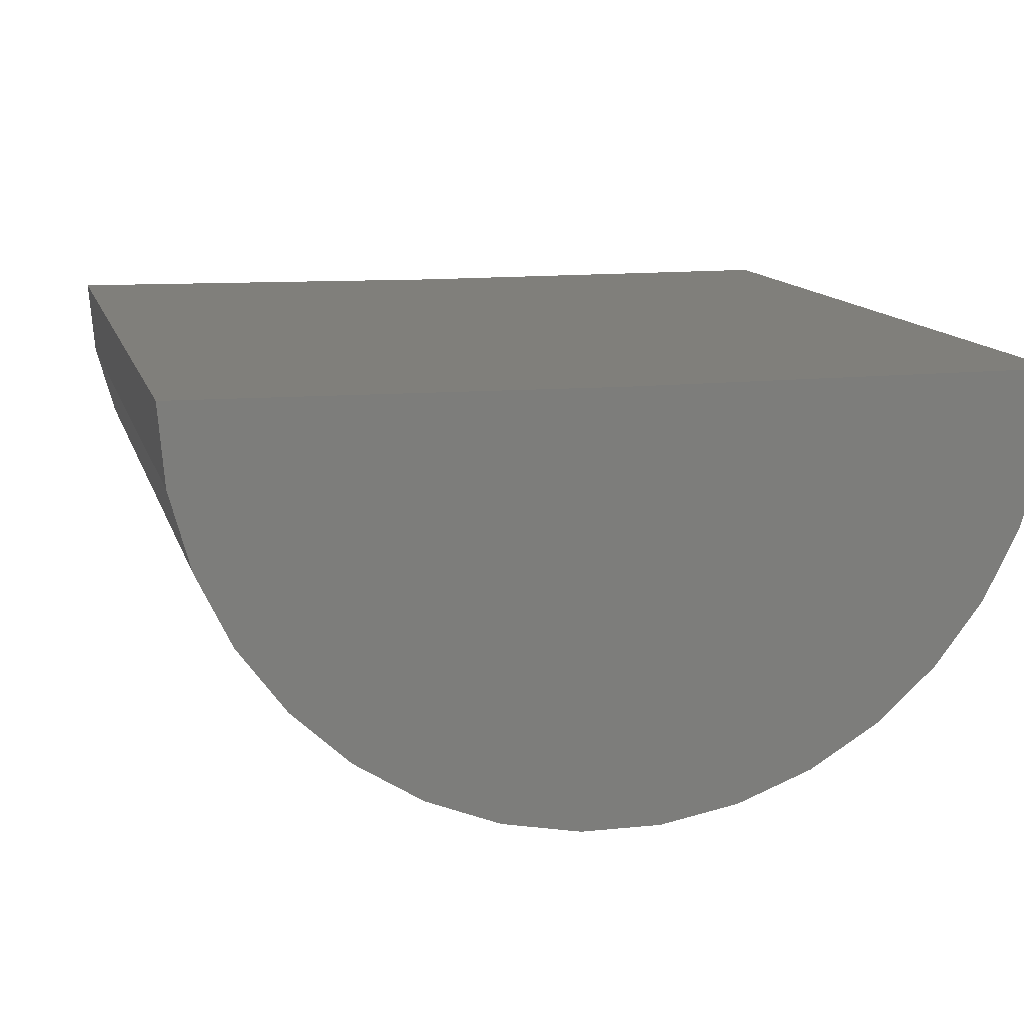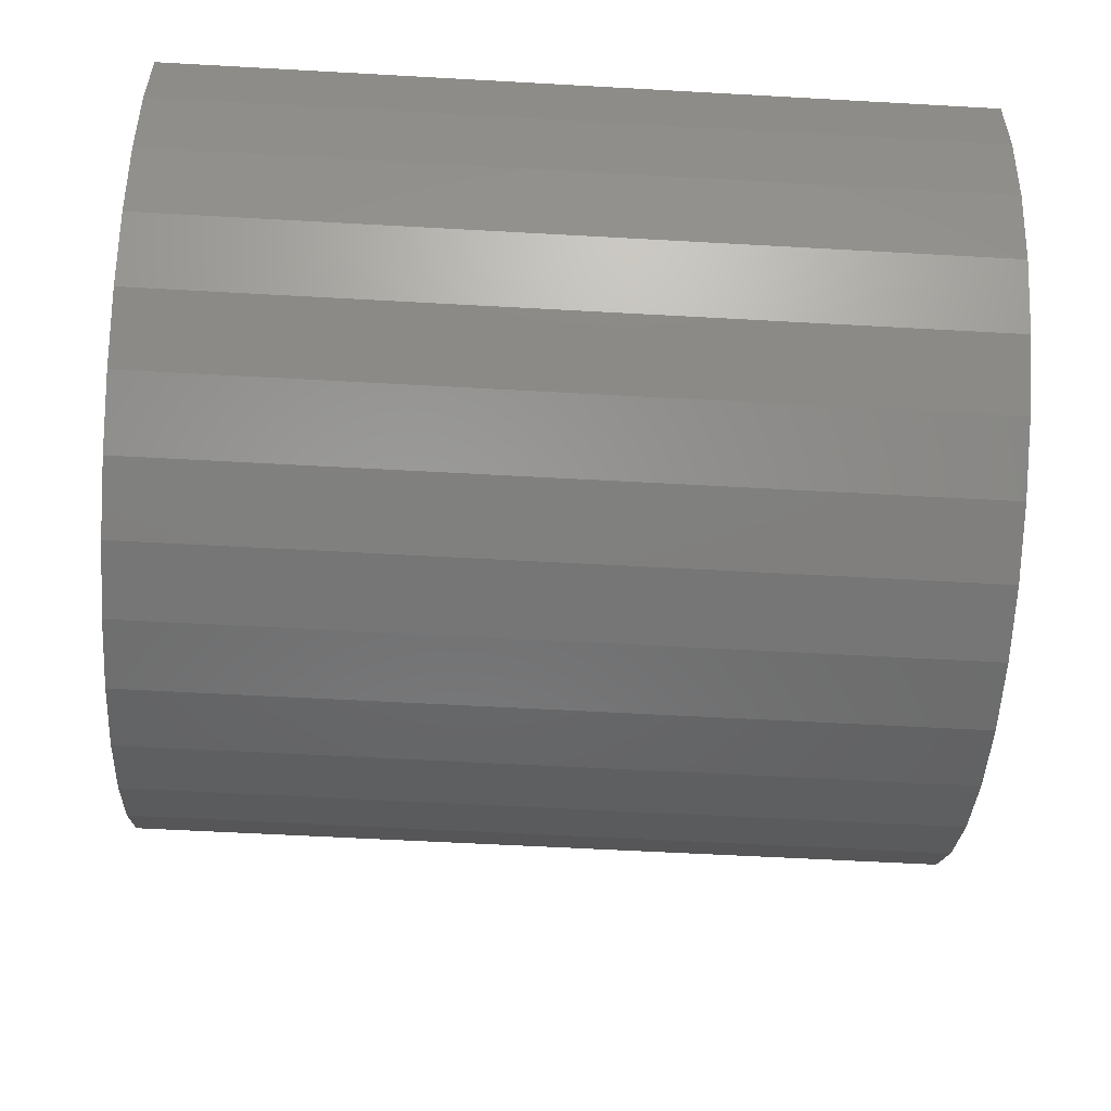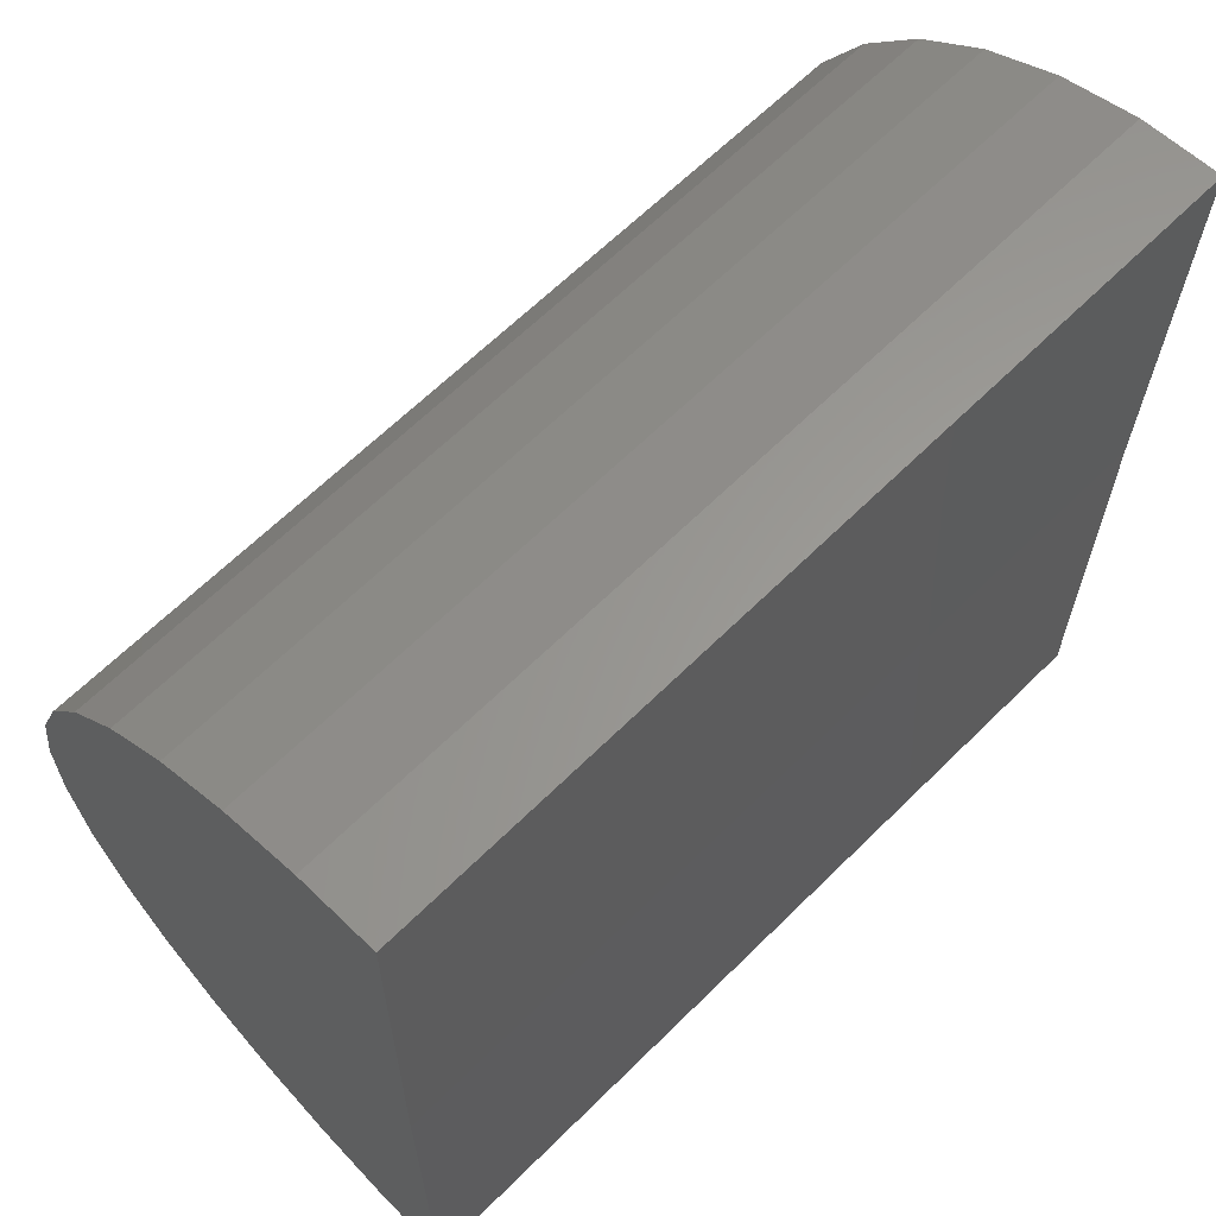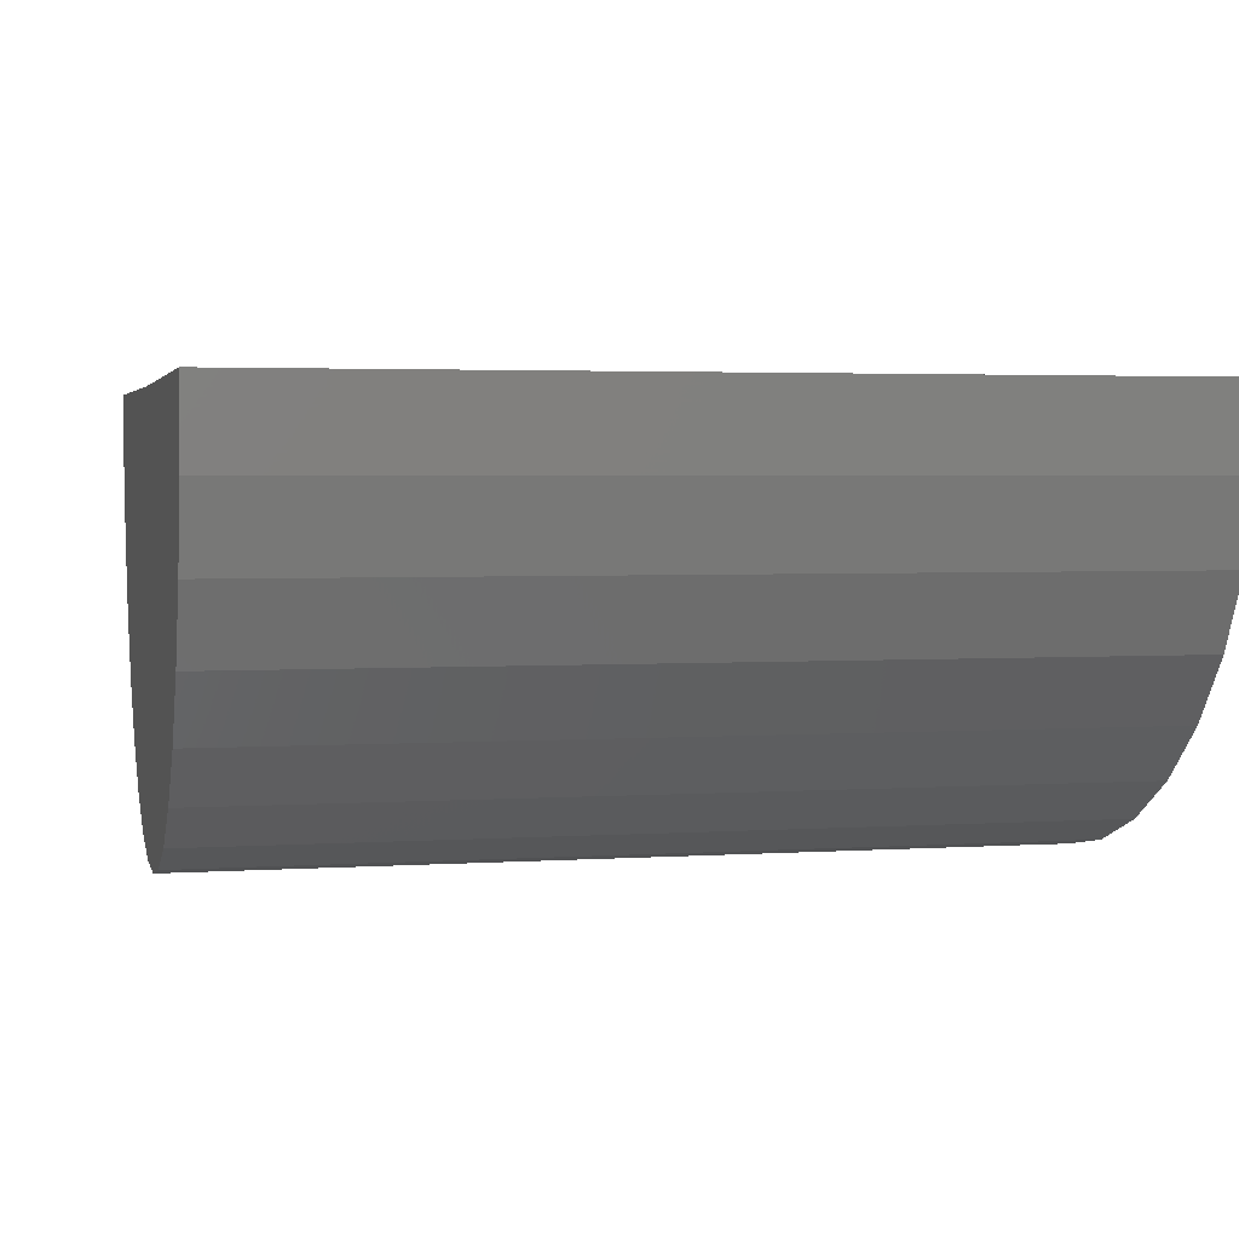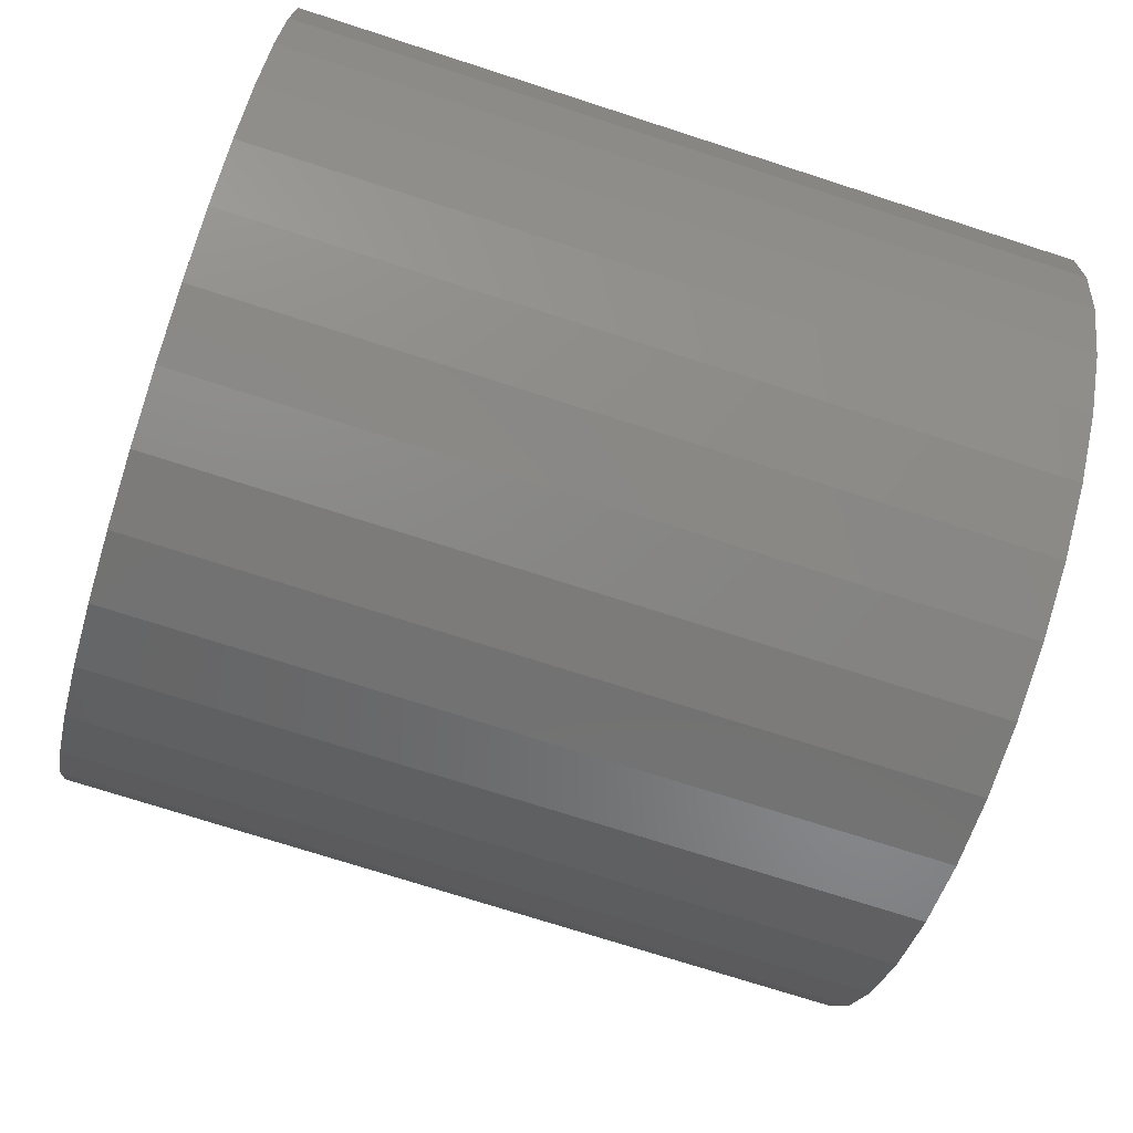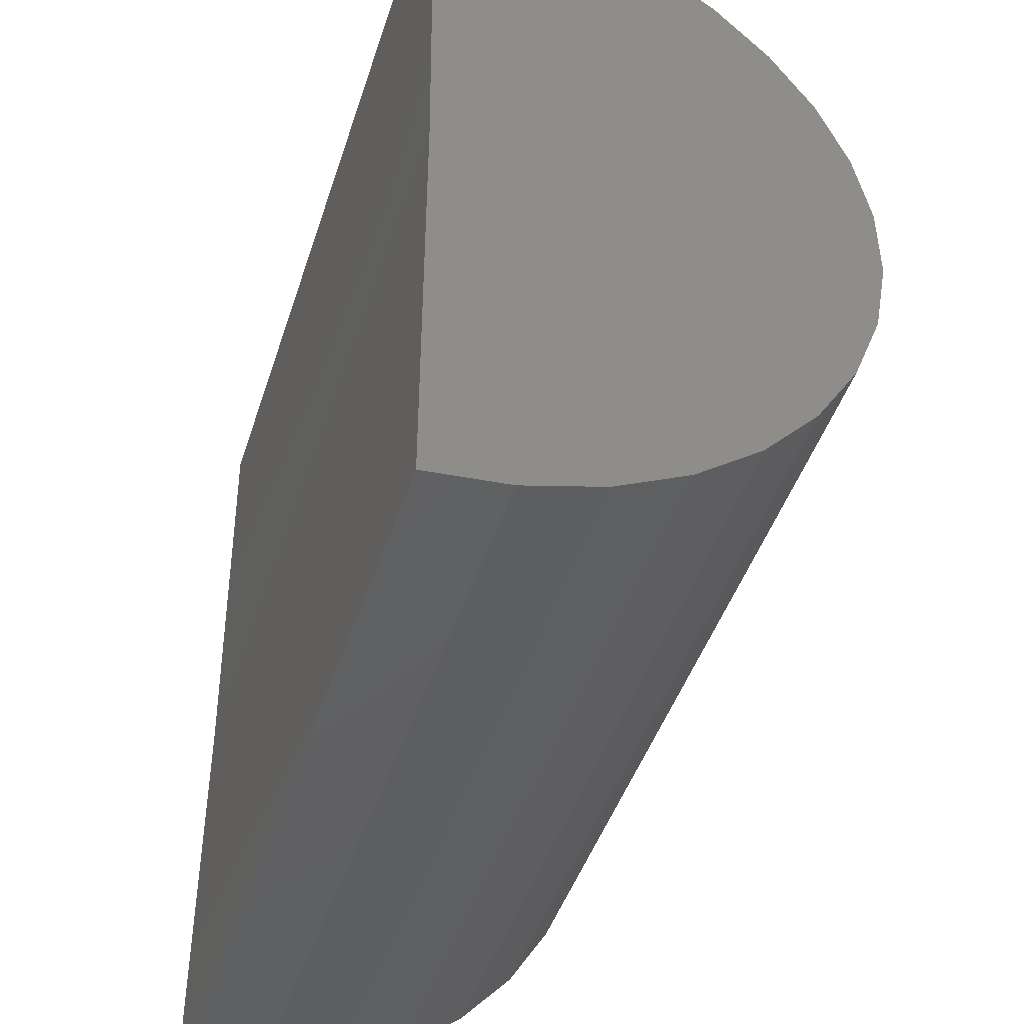
<metadata>
{"format":"stl","ext":"stl","renderer":"f3d","projection":"perspective","resolution":1024,"background":"white","views":[{"elev":12.7,"azim":75.6,"up":"+Y"},{"elev":-58.7,"azim":176.7,"up":"+Y"},{"elev":64.3,"azim":135.1,"up":"+Z"},{"elev":3.0,"azim":166.9,"up":"+Y"},{"elev":-74.3,"azim":-17.8,"up":"+Y"},{"elev":-45.1,"azim":-107.5,"up":"+Z"}]}
</metadata>
<code>
# stl→obj: 39 verts, 74 faces
v 2.25 4.996e-16 0.75
v 2.25 0.01848 2.25
v 2.25 -1.493 0.8981
v 2.25 -1.494 0.6203
v 2.25 -1.445 0.3468
v 2.25 -1.346 0.08724
v 2.25 -1.2 -0.1496
v 2.25 -1.014 -0.3556
v 2.25 -0.7924 -0.5236
v 2.25 -0.5439 -0.6479
v 2.25 -0.2767 -0.7243
v 2.25 3.331e-16 -0.75
v 2.25 -0.2585 2.228
v 2.25 -0.5266 2.155
v 2.25 -0.7767 2.033
v 2.25 -1 1.868
v 2.25 -1.189 1.664
v 2.25 -1.337 1.429
v 2.25 -1.44 1.171
v -0.75 1.665e-16 0.75
v -0.75 0 -0.75
v -0.75 -0.2767 -0.7243
v -0.75 -0.5439 -0.6479
v -0.75 -0.7924 -0.5236
v -0.75 -1.014 -0.3556
v -0.75 -1.2 -0.1496
v -0.75 -1.346 0.08724
v -0.75 -1.445 0.3468
v -0.75 -1.494 0.6203
v -0.75 -1.493 0.8981
v -0.75 0.01848 2.25
v -0.75 -1.44 1.171
v -0.75 -1.337 1.429
v -0.75 -1.189 1.664
v -0.75 -1 1.868
v -0.75 -0.7767 2.033
v -0.75 -0.5266 2.155
v -0.75 -0.2585 2.228
v 0.75 3.331e-16 0.75
f 1 2 3
f 1 3 4
f 1 4 5
f 1 5 6
f 1 6 7
f 1 7 8
f 1 8 9
f 1 9 10
f 1 10 11
f 1 11 12
f 2 13 14
f 2 14 15
f 2 15 16
f 2 16 17
f 2 17 18
f 2 18 19
f 2 19 3
f 20 21 22
f 20 22 23
f 20 23 24
f 20 24 25
f 20 25 26
f 20 26 27
f 20 27 28
f 20 28 29
f 20 29 30
f 20 30 31
f 31 30 32
f 31 32 33
f 31 33 34
f 31 34 35
f 31 35 36
f 31 36 37
f 31 37 38
f 20 39 21
f 21 39 1
f 21 1 12
f 2 1 31
f 31 1 39
f 31 39 20
f 2 31 13
f 13 31 38
f 13 38 14
f 14 38 37
f 14 37 15
f 15 37 36
f 15 36 16
f 16 36 35
f 16 35 17
f 17 35 34
f 17 34 18
f 18 34 33
f 18 33 19
f 19 33 32
f 19 32 3
f 3 32 30
f 3 30 4
f 4 30 29
f 4 29 5
f 5 29 28
f 5 28 6
f 6 28 27
f 6 27 7
f 7 27 26
f 7 26 8
f 8 26 25
f 8 25 9
f 9 25 24
f 9 24 10
f 10 24 23
f 10 23 11
f 11 23 22
f 11 22 12
f 12 22 21

</code>
